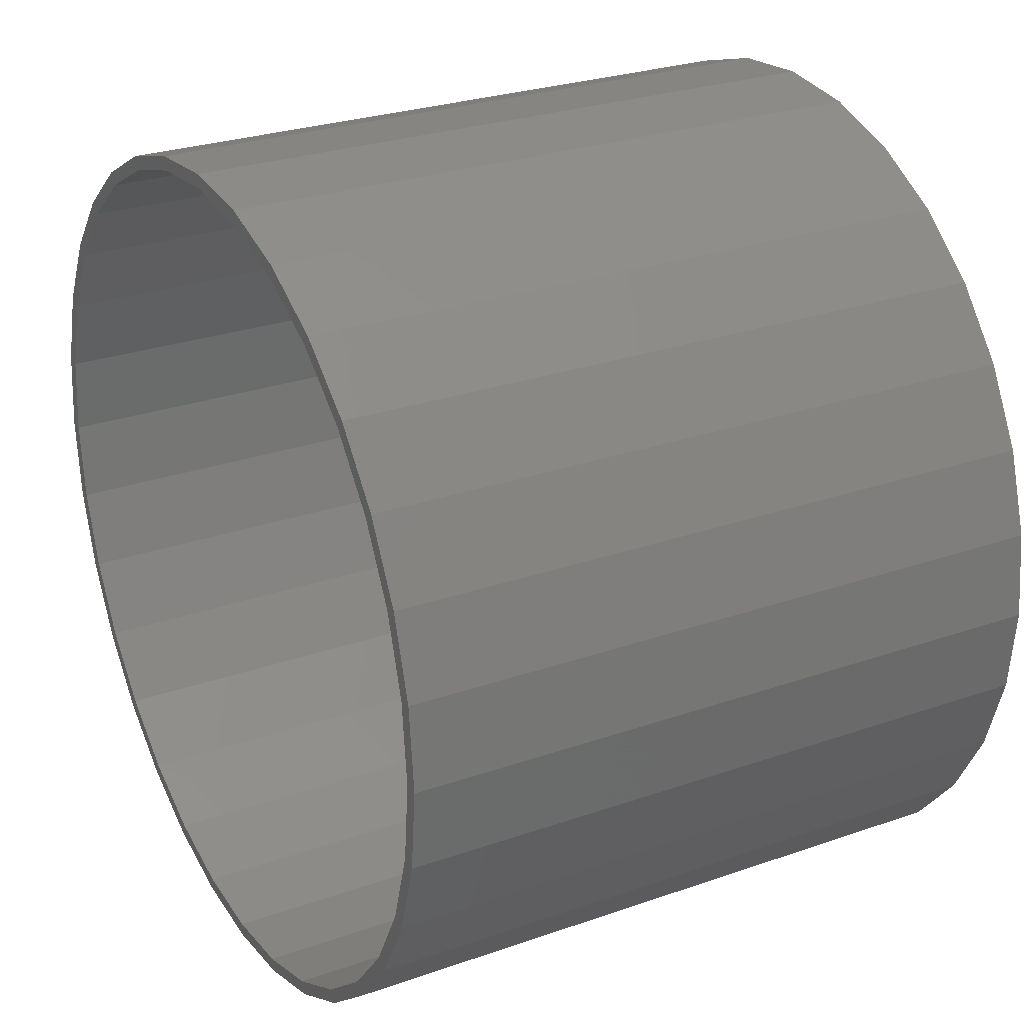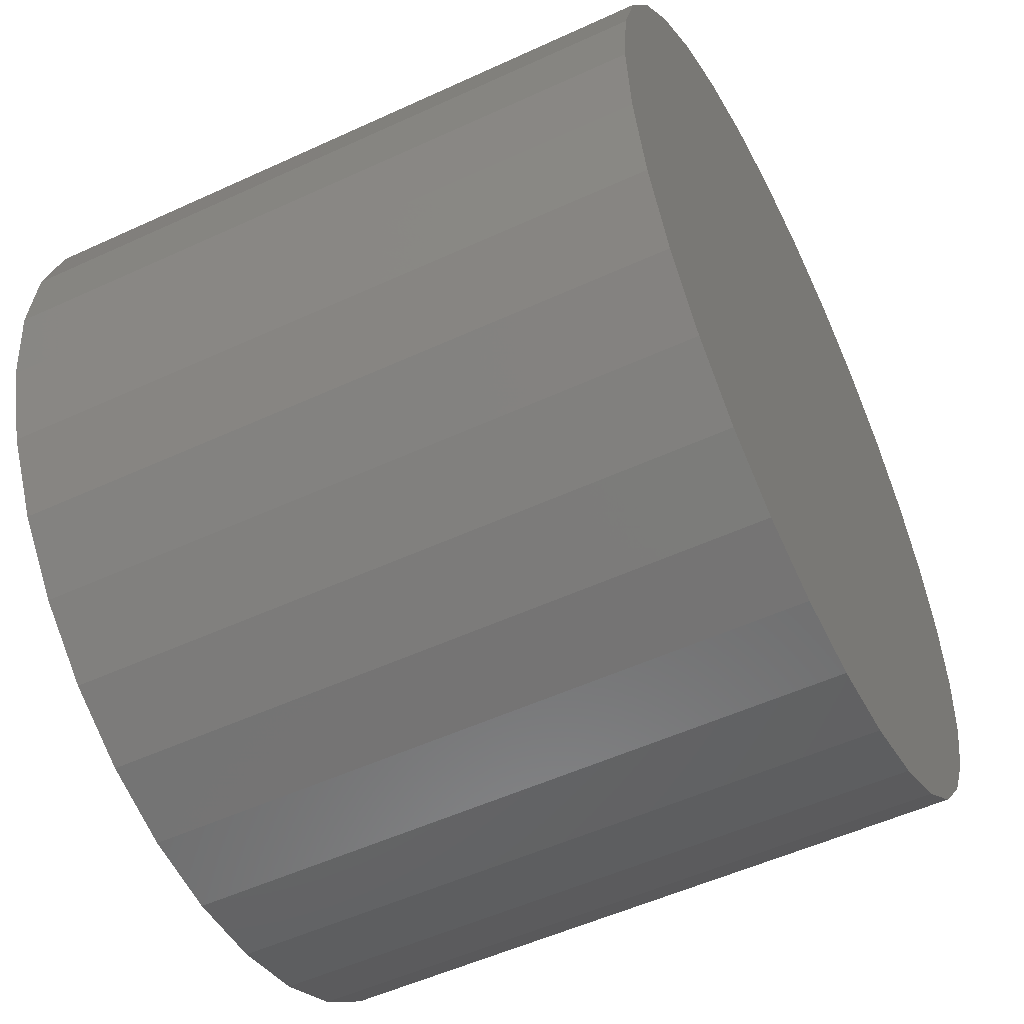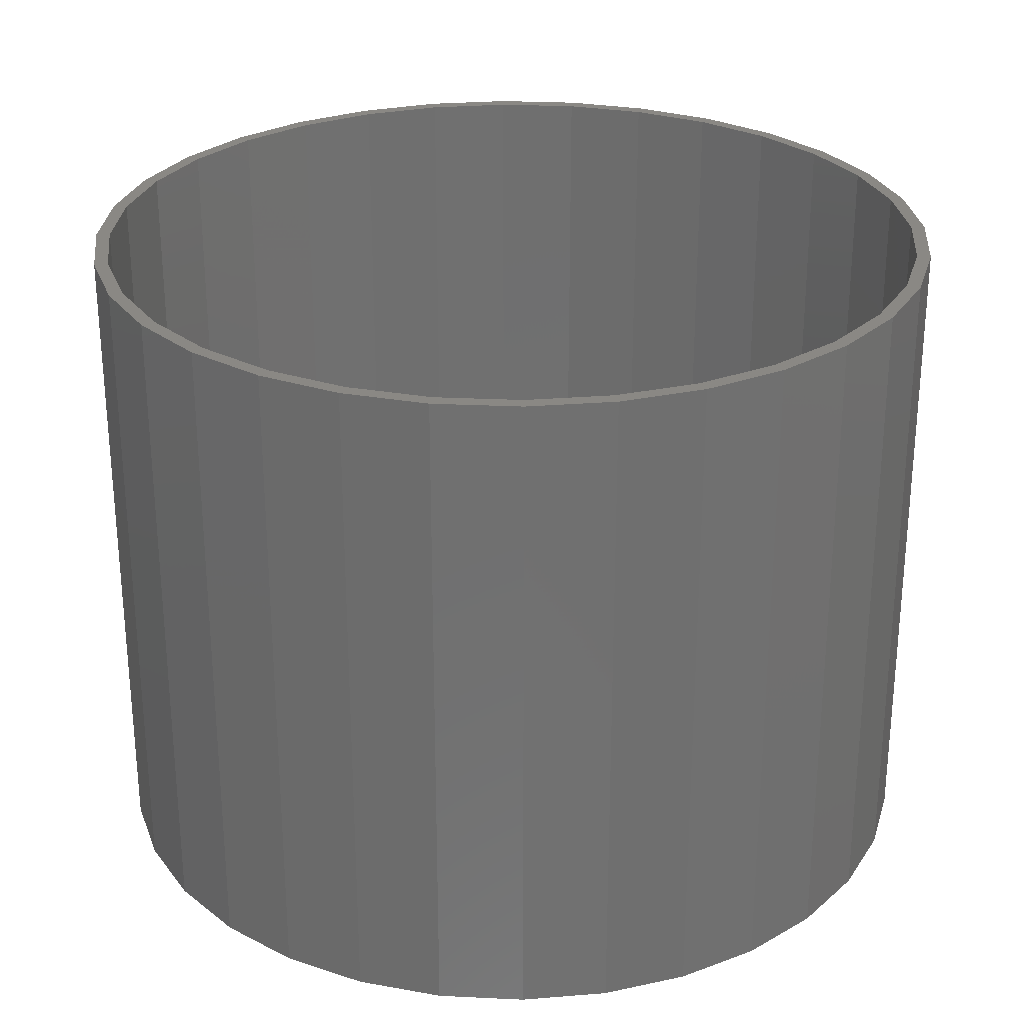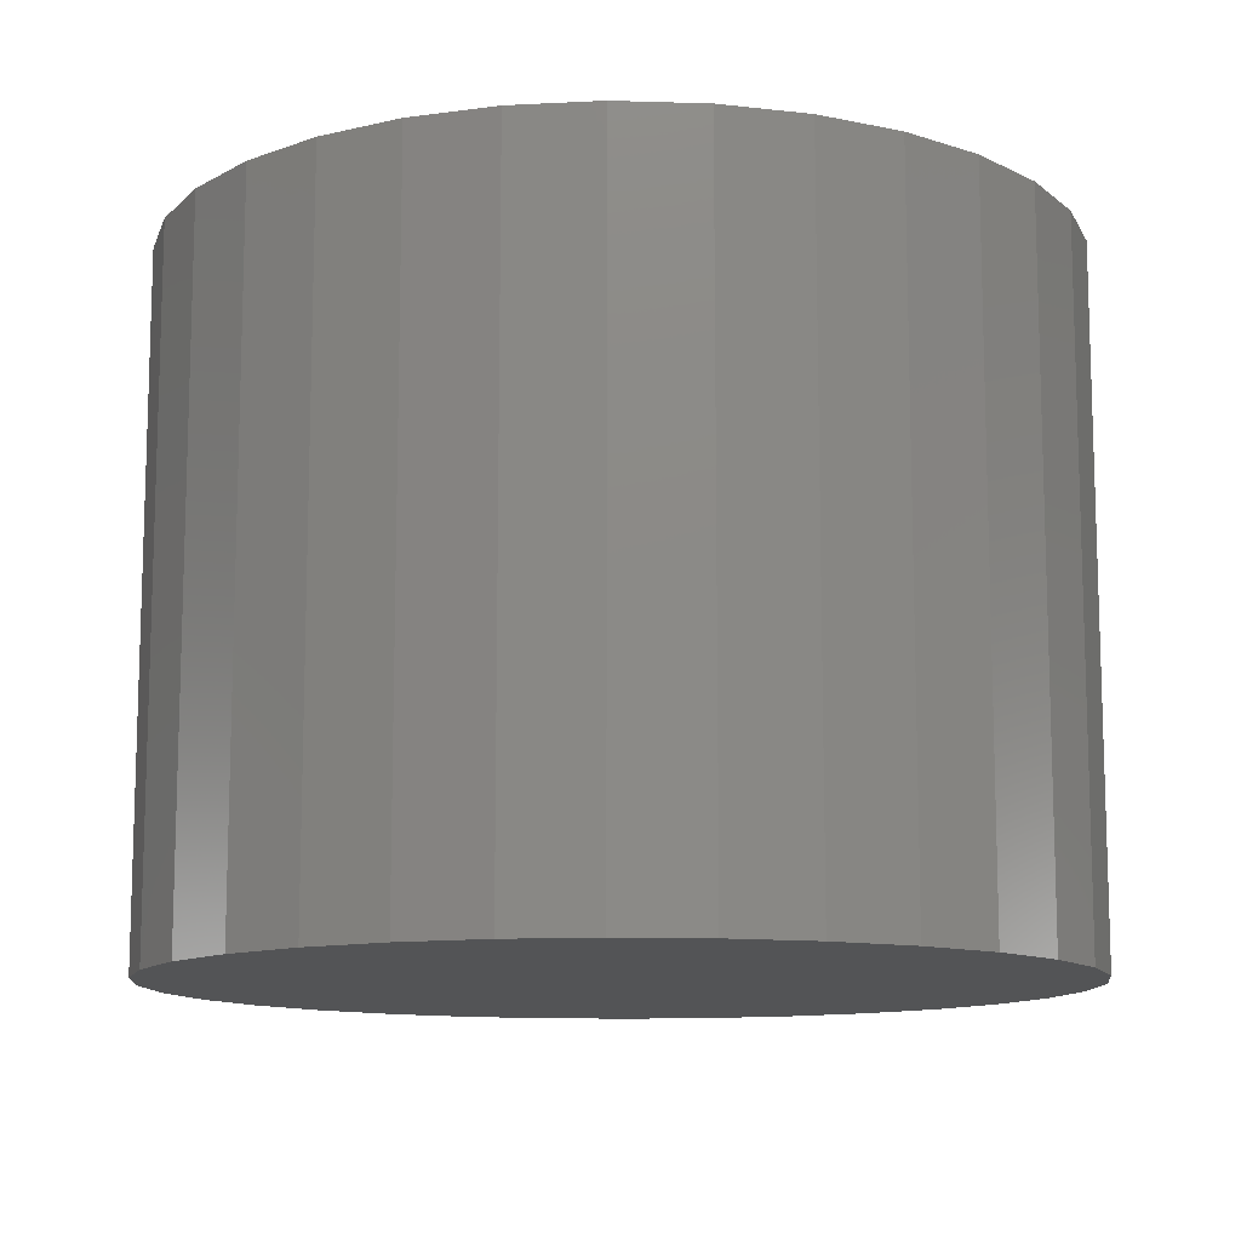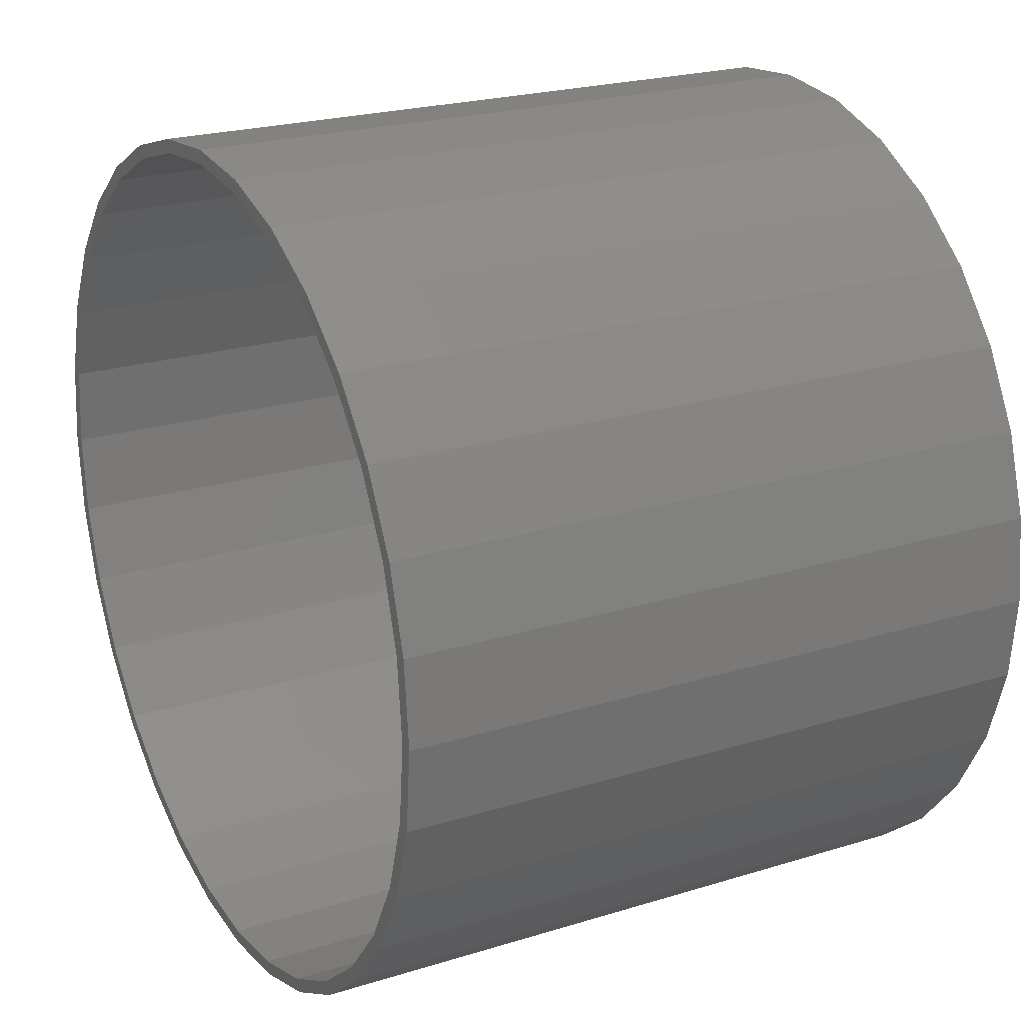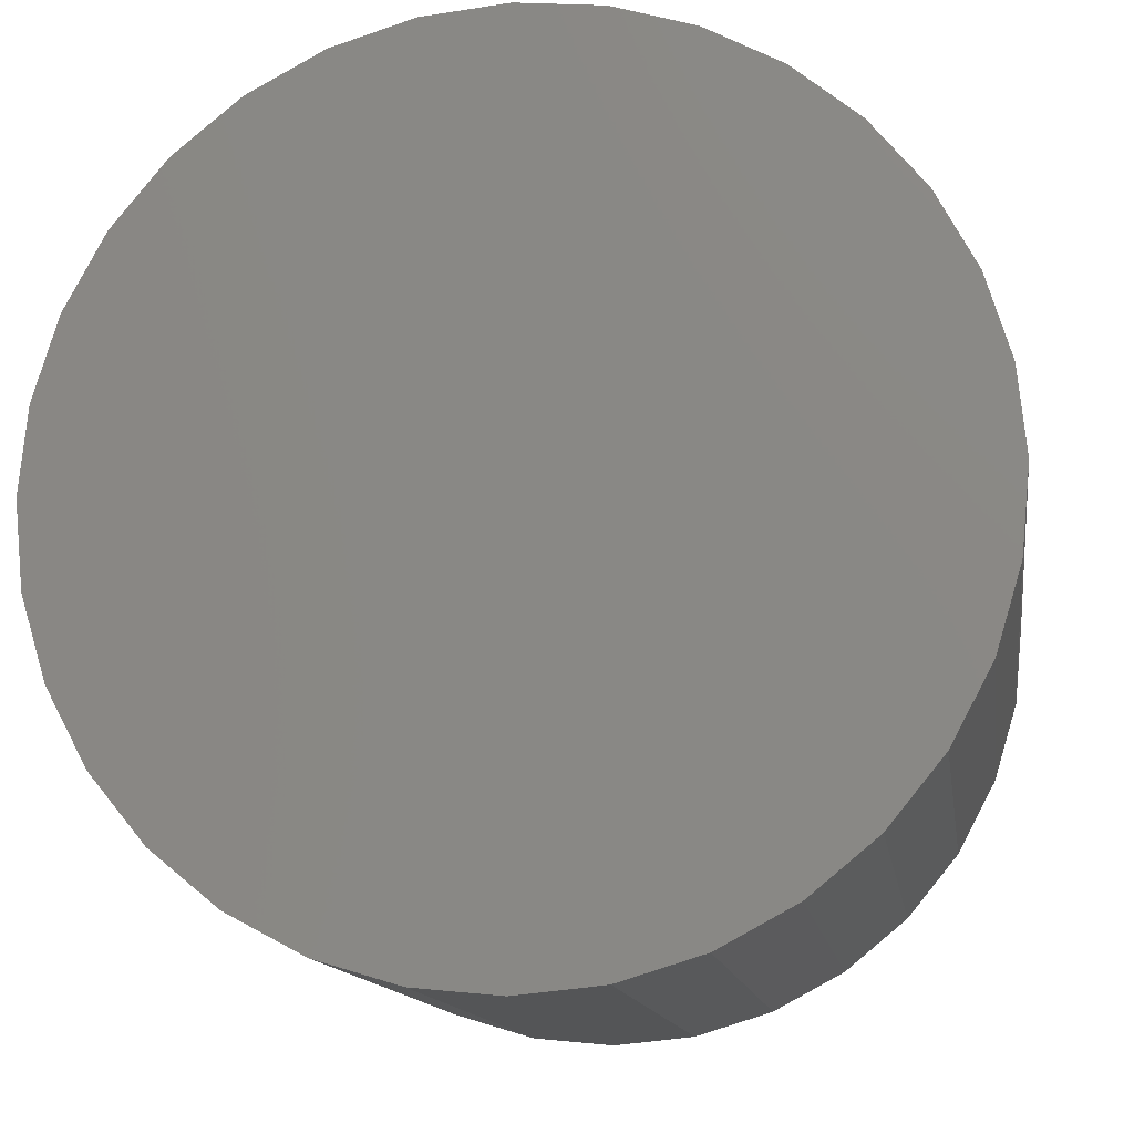
<metadata>
{"format":"stl","ext":"stl","renderer":"f3d","projection":"perspective","resolution":1024,"background":"white","views":[{"elev":27.1,"azim":61.5,"up":"+Y"},{"elev":-53.0,"azim":116.3,"up":"+Y"},{"elev":27.6,"azim":-170.2,"up":"+Z"},{"elev":-11.7,"azim":-111.1,"up":"+Z"},{"elev":22.6,"azim":61.9,"up":"+Y"},{"elev":-13.1,"azim":-171.6,"up":"+Y"}]}
</metadata>
<code>
# stl→obj: 128 verts, 252 faces
v -0.08847 0.4799 0.75
v 0.00699 0.4737 0.75
v 0.00699 0.4893 0.75
v -0.08542 0.4646 0.75
v -0.1803 0.4521 0.75
v 0.1024 -0.4799 0.75
v 0.1942 -0.4521 0.75
v 0.0994 -0.4646 0.75
v 0.00699 -0.4737 0.75
v 0.00699 -0.4893 0.75
v -0.08847 -0.4799 0.75
v -0.08542 -0.4646 0.75
v -0.1803 -0.4521 0.75
v -0.1743 -0.4376 0.75
v -0.2649 -0.4068 0.75
v -0.2562 -0.3939 0.75
v -0.339 -0.346 0.75
v -0.328 -0.3349 0.75
v -0.3999 -0.2718 0.75
v -0.3869 -0.2632 0.75
v -0.4451 -0.1873 0.75
v -0.4306 -0.1813 0.75
v -0.4729 -0.09546 0.75
v -0.4576 -0.09241 0.75
v -0.4823 5.992e-17 0.75
v -0.4667 5.801e-17 0.75
v -0.4729 0.09546 0.75
v -0.4576 0.09241 0.75
v -0.4451 0.1873 0.75
v -0.4306 0.1813 0.75
v -0.3999 0.2718 0.75
v -0.3869 0.2632 0.75
v -0.339 0.346 0.75
v -0.328 0.3349 0.75
v -0.2649 0.4068 0.75
v -0.2562 0.3939 0.75
v -0.1743 0.4376 0.75
v 0.1024 0.4799 0.75
v 0.0994 0.4646 0.75
v 0.1942 0.4521 0.75
v 0.1883 0.4376 0.75
v 0.2788 0.4068 0.75
v 0.2702 0.3939 0.75
v 0.353 0.346 0.75
v 0.3419 0.3349 0.75
v 0.4138 0.2718 0.75
v 0.4008 0.2632 0.75
v 0.4591 0.1873 0.75
v 0.4446 0.1813 0.75
v 0.4869 0.09546 0.75
v 0.4716 0.09241 0.75
v 0.4963 0 0.75
v 0.4807 0 0.75
v 0.4869 -0.09546 0.75
v 0.4716 -0.09241 0.75
v 0.4591 -0.1873 0.75
v 0.4446 -0.1813 0.75
v 0.4138 -0.2718 0.75
v 0.4008 -0.2632 0.75
v 0.353 -0.346 0.75
v 0.3419 -0.3349 0.75
v 0.2788 -0.4068 0.75
v 0.2702 -0.3939 0.75
v 0.1883 -0.4376 0.75
v 0.00699 -0.4737 0.01562
v 0.0994 -0.4646 0.01562
v 0.1883 -0.4376 0.01562
v 0.2702 -0.3939 0.01562
v 0.3419 -0.3349 0.01562
v 0.4008 -0.2632 0.01562
v 0.4446 -0.1813 0.01562
v 0.4716 -0.09241 0.01562
v 0.4807 -1.16e-16 0.01562
v -0.08542 -0.4646 0.01562
v -0.1743 -0.4376 0.01562
v -0.2562 -0.3939 0.01562
v -0.328 -0.3349 0.01562
v -0.3869 -0.2632 0.01562
v -0.4306 -0.1813 0.01562
v -0.4576 -0.09241 0.01562
v -0.4667 5.801e-17 0.01562
v 0.00699 0.4737 0.01562
v -0.08542 0.4646 0.01562
v -0.1743 0.4376 0.01562
v -0.2562 0.3939 0.01562
v -0.328 0.3349 0.01562
v -0.3869 0.2632 0.01562
v -0.4306 0.1813 0.01562
v -0.4576 0.09241 0.01562
v 0.0994 0.4646 0.01562
v 0.1883 0.4376 0.01562
v 0.2702 0.3939 0.01562
v 0.3419 0.3349 0.01562
v 0.4008 0.2632 0.01562
v 0.4446 0.1813 0.01562
v 0.4716 0.09241 0.01562
v 0.00699 0.4893 0
v 0.1024 0.4799 0
v -0.08847 0.4799 0
v 0.00699 -0.4893 0
v -0.08847 -0.4799 0
v 0.1024 -0.4799 0
v -0.1803 -0.4521 0
v 0.1942 -0.4521 0
v -0.2649 -0.4068 0
v 0.2788 -0.4068 0
v -0.339 -0.346 0
v 0.353 -0.346 0
v -0.3999 -0.2718 0
v 0.4138 -0.2718 0
v -0.4451 -0.1873 0
v 0.4591 -0.1873 0
v -0.4729 -0.09546 0
v 0.4869 -0.09546 0
v -0.4823 5.992e-17 0
v 0.4963 0 0
v -0.4729 0.09546 0
v 0.4869 0.09546 0
v -0.4451 0.1873 0
v 0.4591 0.1873 0
v -0.3999 0.2718 0
v 0.4138 0.2718 0
v -0.339 0.346 0
v 0.353 0.346 0
v -0.2649 0.4068 0
v 0.2788 0.4068 0
v -0.1803 0.4521 0
v 0.1942 0.4521 0
f 1 2 3
f 4 2 1
f 1 5 4
f 6 7 8
f 6 8 9
f 6 9 10
f 10 9 11
f 11 9 12
f 11 12 13
f 13 12 14
f 13 14 15
f 15 14 16
f 15 16 17
f 17 16 18
f 17 18 19
f 19 18 20
f 19 20 21
f 21 20 22
f 21 22 23
f 23 22 24
f 23 24 25
f 25 24 26
f 25 26 27
f 27 26 28
f 27 28 29
f 29 28 30
f 29 30 31
f 31 30 32
f 31 32 33
f 33 32 34
f 33 34 35
f 35 34 36
f 35 36 5
f 5 36 37
f 5 37 4
f 3 2 38
f 38 2 39
f 38 39 40
f 40 39 41
f 40 41 42
f 42 41 43
f 42 43 44
f 44 43 45
f 44 45 46
f 46 45 47
f 46 47 48
f 48 47 49
f 48 49 50
f 50 49 51
f 50 51 52
f 52 51 53
f 52 53 54
f 54 53 55
f 54 55 56
f 56 55 57
f 56 57 58
f 58 57 59
f 58 59 60
f 60 59 61
f 60 61 62
f 62 61 63
f 62 63 7
f 7 63 64
f 7 64 8
f 65 8 66
f 66 8 64
f 66 64 67
f 67 64 63
f 67 63 68
f 68 63 61
f 68 61 69
f 69 61 59
f 69 59 70
f 70 59 57
f 70 57 71
f 71 57 55
f 71 55 72
f 72 55 53
f 72 53 73
f 8 65 9
f 9 65 74
f 9 74 12
f 12 74 75
f 12 75 14
f 14 75 76
f 14 76 16
f 16 76 77
f 16 77 18
f 18 77 78
f 18 78 20
f 20 78 79
f 20 79 22
f 22 79 80
f 22 80 24
f 24 80 81
f 24 81 26
f 82 4 83
f 83 4 37
f 83 37 84
f 84 37 36
f 84 36 85
f 85 36 34
f 85 34 86
f 86 34 32
f 86 32 87
f 87 32 30
f 87 30 88
f 88 30 28
f 88 28 89
f 89 28 26
f 89 26 81
f 4 82 2
f 2 82 90
f 2 90 39
f 39 90 91
f 39 91 41
f 41 91 92
f 41 92 43
f 43 92 93
f 43 93 45
f 45 93 94
f 45 94 47
f 47 94 95
f 47 95 49
f 49 95 96
f 49 96 51
f 51 96 73
f 51 73 53
f 83 90 82
f 90 83 91
f 91 83 84
f 91 84 92
f 92 84 85
f 92 85 93
f 93 85 86
f 93 86 94
f 94 86 87
f 94 87 95
f 95 87 88
f 95 88 96
f 96 88 89
f 96 89 73
f 73 89 81
f 73 81 72
f 72 81 80
f 72 80 71
f 71 80 79
f 71 79 70
f 70 79 78
f 70 78 69
f 69 78 77
f 69 77 68
f 68 77 76
f 68 76 67
f 67 76 75
f 67 75 66
f 66 75 74
f 66 74 65
f 97 98 99
f 100 101 102
f 102 101 103
f 102 103 104
f 104 103 105
f 104 105 106
f 106 105 107
f 106 107 108
f 108 107 109
f 108 109 110
f 110 109 111
f 110 111 112
f 112 111 113
f 112 113 114
f 114 113 115
f 114 115 116
f 116 115 117
f 116 117 118
f 118 117 119
f 118 119 120
f 120 119 121
f 120 121 122
f 122 121 123
f 122 123 124
f 124 123 125
f 124 125 126
f 126 125 127
f 126 127 128
f 128 127 99
f 128 99 98
f 116 52 114
f 114 52 54
f 114 54 112
f 112 54 56
f 112 56 110
f 110 56 58
f 110 58 108
f 108 58 60
f 108 60 106
f 106 60 62
f 106 62 104
f 104 62 7
f 104 7 102
f 102 7 6
f 102 6 100
f 100 6 10
f 100 10 101
f 101 10 11
f 101 11 103
f 103 11 13
f 103 13 105
f 105 13 15
f 105 15 107
f 107 15 17
f 107 17 109
f 109 17 19
f 109 19 111
f 111 19 21
f 111 21 113
f 113 21 23
f 113 23 115
f 115 23 25
f 115 25 117
f 117 25 27
f 117 27 119
f 119 27 29
f 119 29 121
f 121 29 31
f 121 31 123
f 123 31 33
f 123 33 125
f 125 33 35
f 125 35 127
f 127 35 5
f 127 5 99
f 99 5 1
f 99 1 97
f 97 1 3
f 97 3 98
f 98 3 38
f 98 38 128
f 128 38 40
f 128 40 126
f 126 40 42
f 126 42 124
f 124 42 44
f 124 44 122
f 122 44 46
f 122 46 120
f 120 46 48
f 120 48 118
f 118 48 50
f 118 50 116
f 116 50 52

</code>
